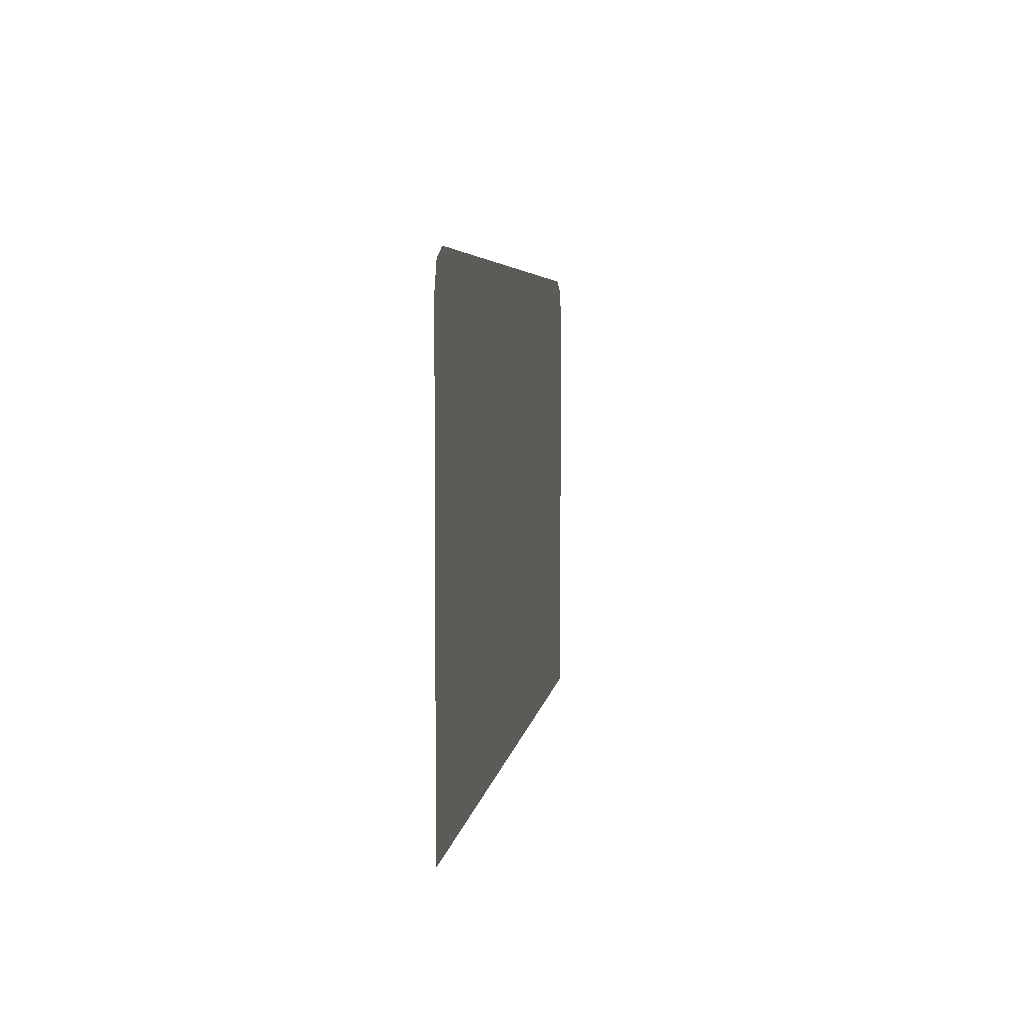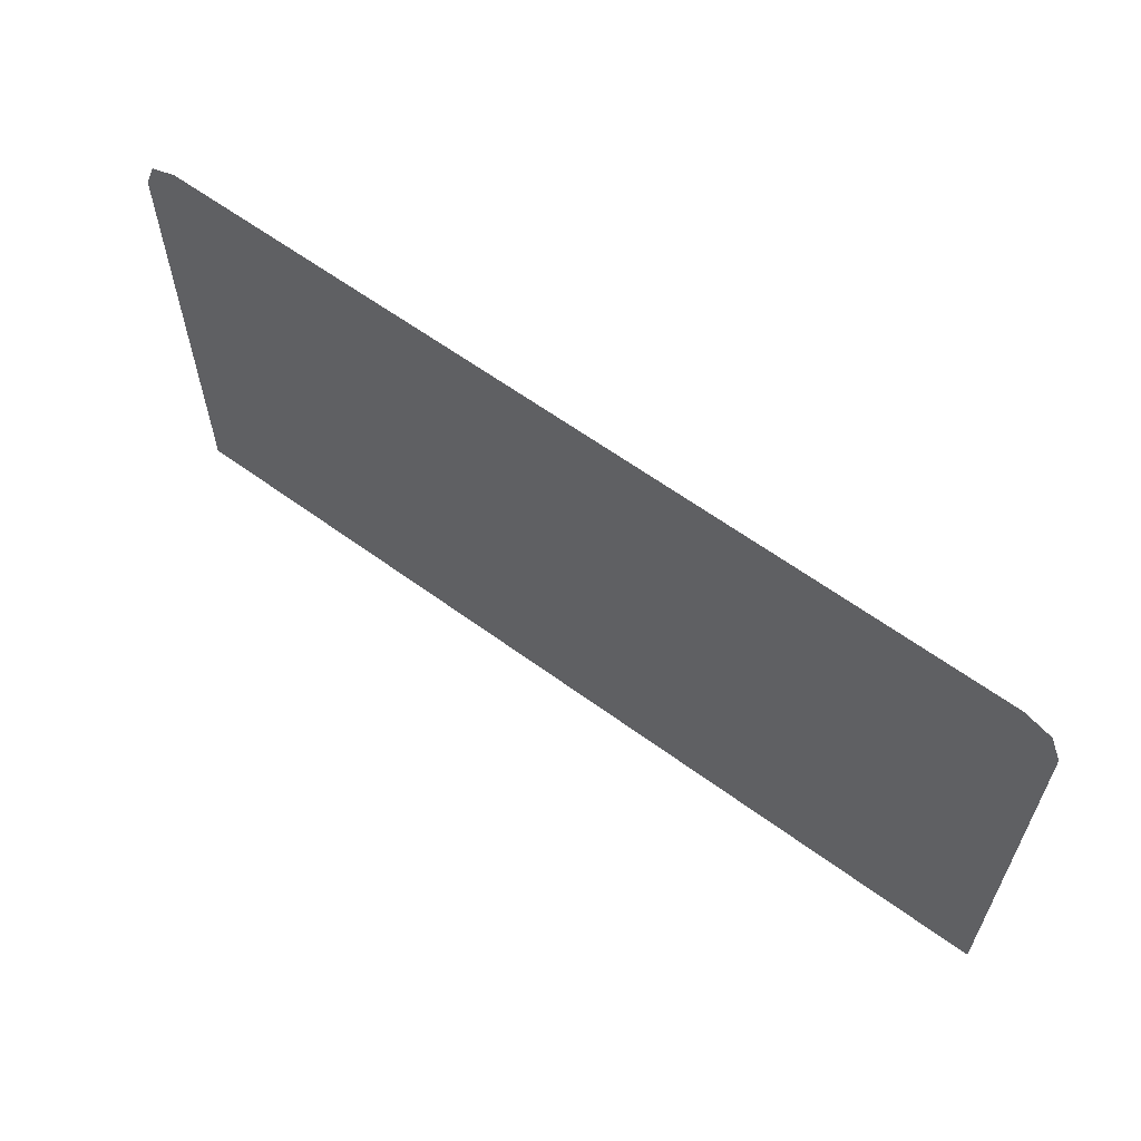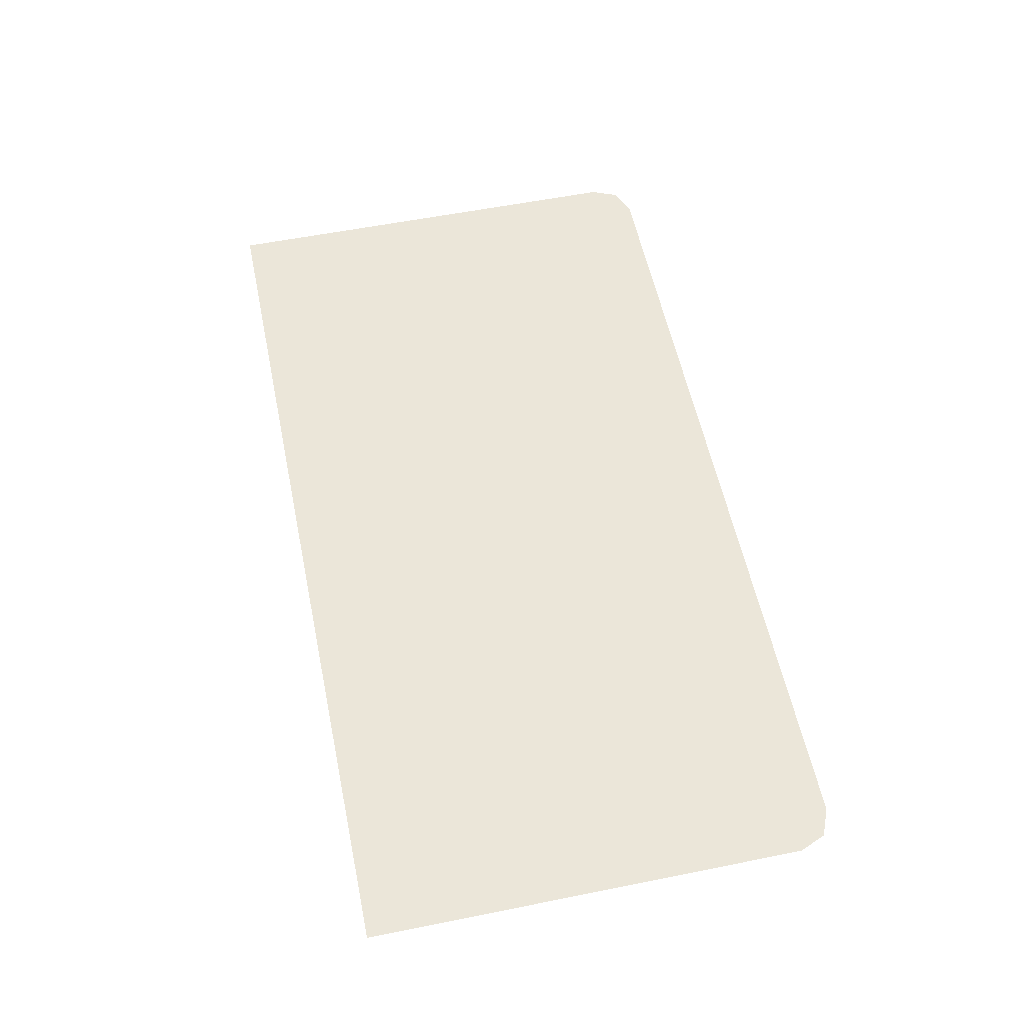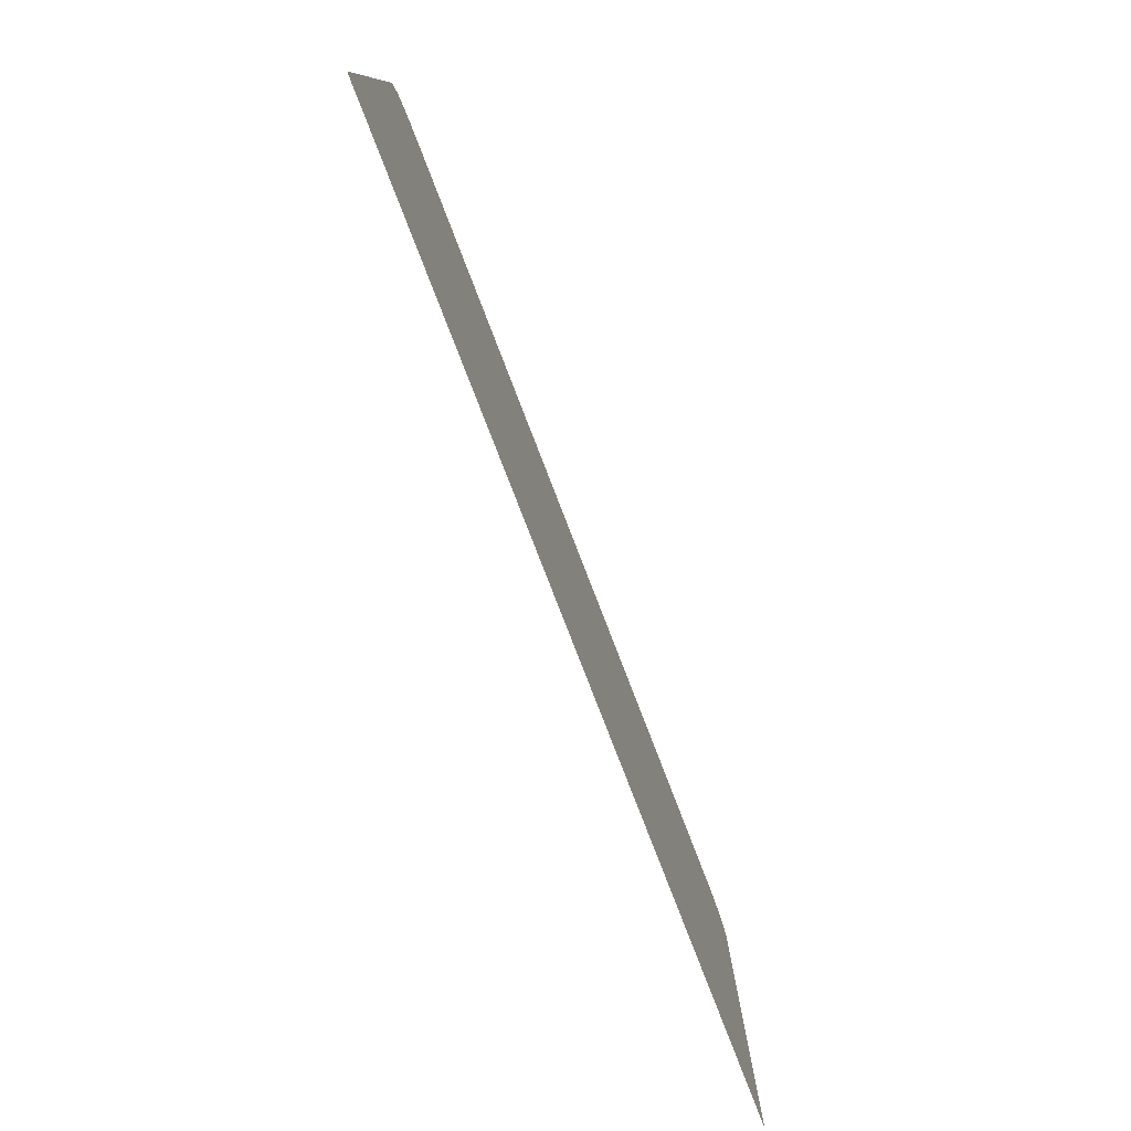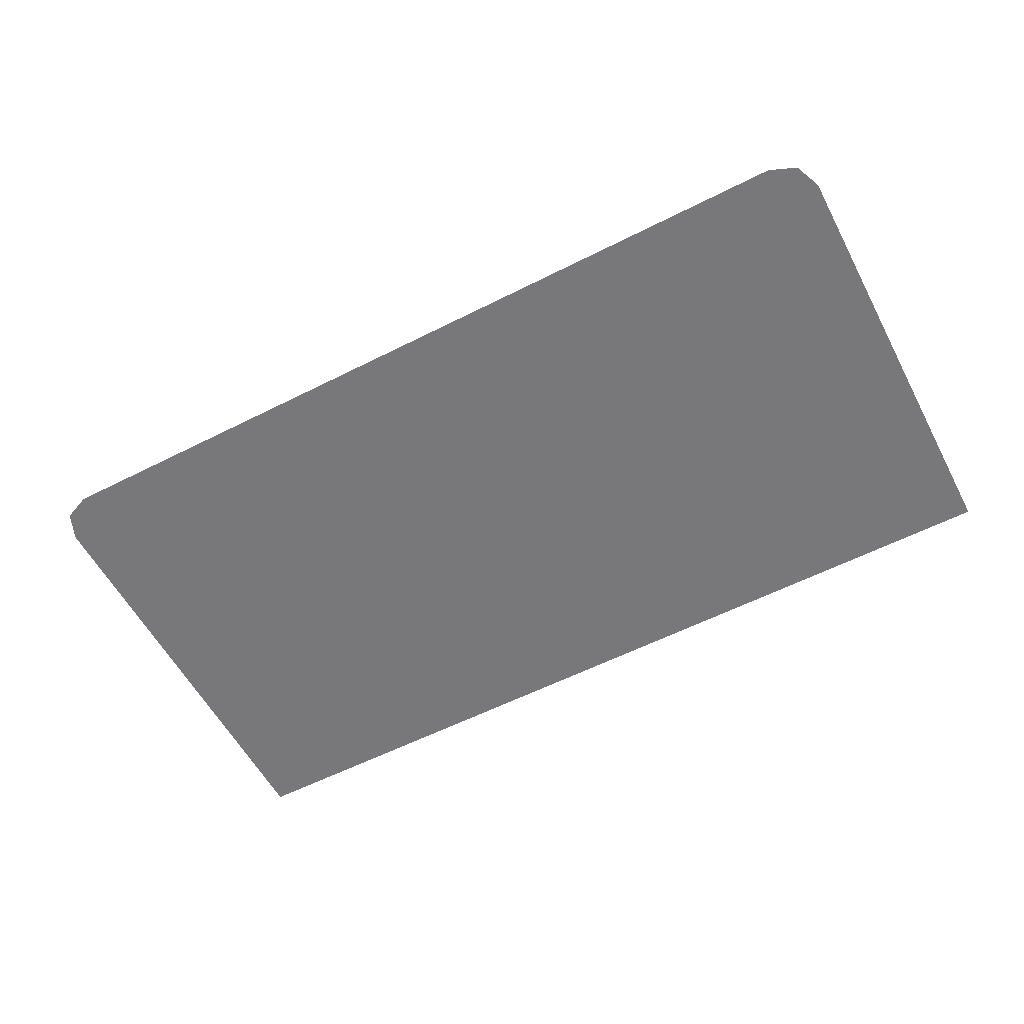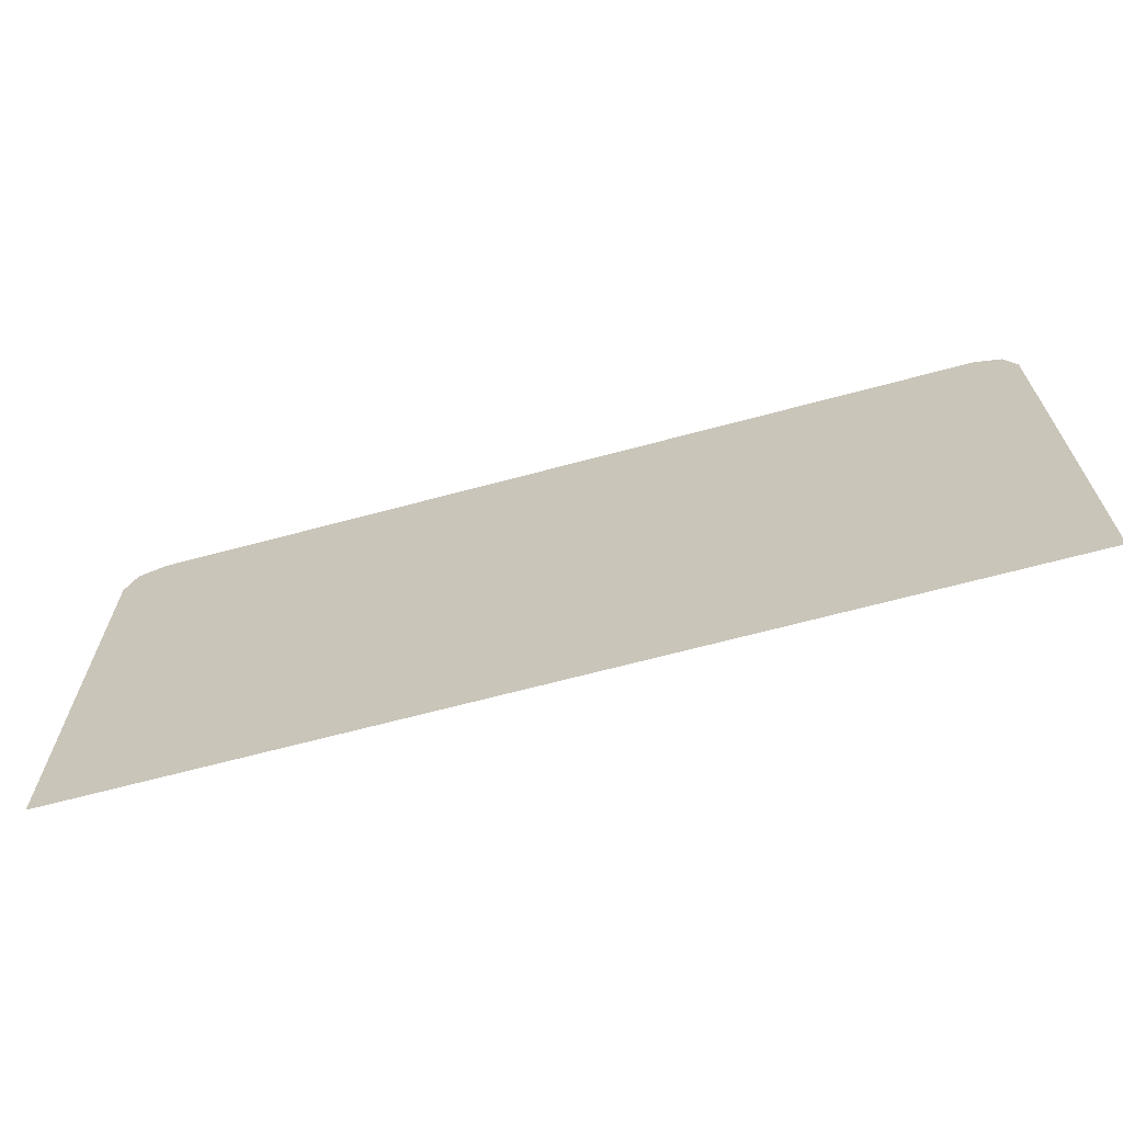
<metadata>
{"format":"obj","ext":"obj","renderer":"f3d","projection":"perspective","resolution":1024,"background":"white","views":[{"elev":4.6,"azim":97.4,"up":"+Z"},{"elev":61.4,"azim":36.7,"up":"+Z"},{"elev":57.1,"azim":-101.8,"up":"+Y"},{"elev":-78.9,"azim":-68.9,"up":"+Z"},{"elev":-57.6,"azim":27.8,"up":"+Y"},{"elev":-66.6,"azim":-164.9,"up":"+Z"}]}
</metadata>
<code>
v -0.9 -0.0125 0.871
v -0.878 -0.0125 0.924
v -0.825 -0.0125 0.946
v 0.9 -0.0125 0.871
v 0.878 -0.0125 0.924
v 0.825 -0.0125 0.946
v -0.75 -0.0125 0.2136
v -0.75 -0.0125 0.1267
v -0.6284 -0.0125 0.1382
v -0.6284 -0.0125 0.2251
v -0.6284 -0.0125 0.2251
v -0.6284 -0.0125 0.1382
v -0.5066 -0.0125 0.1464
v -0.5066 -0.0125 0.2333
v -0.5066 -0.0125 0.2333
v -0.5066 -0.0125 0.1464
v -0.3846 -0.0125 0.1513
v -0.3846 -0.0125 0.2382
v -0.3846 -0.0125 0.2382
v -0.3846 -0.0125 0.1513
v -0.2625 -0.0125 0.153
v -0.2625 -0.0125 0.2399
v -0.2625 -0.0125 0.2399
v -0.2625 -0.0125 0.153
v -0.2332 -0.0125 0.1487
v -0.2332 -0.0125 0.2356
v -0.2332 -0.0125 0.2356
v -0.2332 -0.0125 0.1487
v -0.1793 -0.0125 0.124
v -0.1793 -0.0125 0.2109
v -0.1793 -0.0125 0.2109
v -0.1793 -0.0125 0.124
v -0.15 -0.0125 0.1198
v -0.15 -0.0125 0.2067
v -0.15 -0.0125 0.2067
v -0.15 -0.0125 0.1198
v -0.1 -0.0125 0.1192
v -0.1 -0.0125 0.2061
v 0.75 -0.0125 0.2136
v 0.6284 -0.0125 0.2251
v 0.6284 -0.0125 0.1382
v 0.75 -0.0125 0.1267
v 0.6284 -0.0125 0.2251
v 0.5066 -0.0125 0.2333
v 0.5066 -0.0125 0.1464
v 0.6284 -0.0125 0.1382
v 0.5066 -0.0125 0.2333
v 0.3846 -0.0125 0.2382
v 0.3846 -0.0125 0.1513
v 0.5066 -0.0125 0.1464
v 0.3846 -0.0125 0.2382
v 0.2625 -0.0125 0.2399
v 0.2625 -0.0125 0.153
v 0.3846 -0.0125 0.1513
v 0.2625 -0.0125 0.2399
v 0.2332 -0.0125 0.2356
v 0.2332 -0.0125 0.1487
v 0.2625 -0.0125 0.153
v 0.2332 -0.0125 0.2356
v 0.1793 -0.0125 0.2109
v 0.1793 -0.0125 0.124
v 0.2332 -0.0125 0.1487
v 0.1793 -0.0125 0.2109
v 0.15 -0.0125 0.2067
v 0.15 -0.0125 0.1198
v 0.1793 -0.0125 0.124
v 0.1 -0.0125 0.1192
v 0.15 -0.0125 0.1198
v 0.15 -0.0125 0.2067
v 0.1 -0.0125 0.2061
v -0.75 -0.0125 0.08614
v -0.75 -0.0125 -0.000765
v -0.6284 -0.0125 0.01072
v -0.6284 -0.0125 0.09761
v -0.6284 -0.0125 0.09761
v -0.6284 -0.0125 0.01072
v -0.5066 -0.0125 0.01892
v -0.5066 -0.0125 0.1058
v -0.5066 -0.0125 0.1058
v -0.5066 -0.0125 0.01892
v -0.3846 -0.0125 0.02385
v -0.3846 -0.0125 0.1107
v -0.3846 -0.0125 0.1107
v -0.3846 -0.0125 0.02385
v -0.2625 -0.0125 0.02549
v -0.2625 -0.0125 0.1124
v -0.2625 -0.0125 0.1124
v -0.2625 -0.0125 0.02549
v -0.2332 -0.0125 0.02125
v -0.2332 -0.0125 0.1081
v -0.2332 -0.0125 0.1081
v -0.2332 -0.0125 0.02125
v -0.1852 -0.0125 -0.000765
v -0.1793 -0.0125 0.08345
v -0.1793 -0.0125 0.08345
v -0.1852 -0.0125 -0.000765
v -0.1 -0.0125 -0.000765
v -0.15 -0.0125 0.07921
v -0.15 -0.0125 0.07921
v -0.1 -0.0125 -0.000765
v -0.1 -0.0125 0.07863
v 0.75 -0.0125 0.08614
v 0.6284 -0.0125 0.09761
v 0.6284 -0.0125 0.01072
v 0.75 -0.0125 -0.000765
v 0.6284 -0.0125 0.09761
v 0.5066 -0.0125 0.1058
v 0.5066 -0.0125 0.01892
v 0.6284 -0.0125 0.01072
v 0.5066 -0.0125 0.1058
v 0.3846 -0.0125 0.1107
v 0.3846 -0.0125 0.02385
v 0.5066 -0.0125 0.01892
v 0.3846 -0.0125 0.1107
v 0.2625 -0.0125 0.1124
v 0.2625 -0.0125 0.02549
v 0.3846 -0.0125 0.02385
v 0.2625 -0.0125 0.1124
v 0.2332 -0.0125 0.1081
v 0.2332 -0.0125 0.02125
v 0.2625 -0.0125 0.02549
v 0.2332 -0.0125 0.1081
v 0.1793 -0.0125 0.08345
v 0.1852 -0.0125 -0.000765
v 0.2332 -0.0125 0.02125
v 0.1793 -0.0125 0.08345
v 0.15 -0.0125 0.07921
v 0.1 -0.0125 -0.000765
v 0.1852 -0.0125 -0.000765
v 0.15 -0.0125 0.07921
v 0.1 -0.0125 0.07863
v 0.1 -0.0125 -0.000765
v -0.825 -0.0125 0.946
v -0.9 -0.0125 0.871
v 0.9 -0.0125 0.871
v 0.825 -0.0125 0.946
v -0.9 -0.0125 0.871
v -0.9 -0.0125 -0.000765
v -0.75 -0.0125 0.1267
v -0.75 -0.0125 0.2136
v -0.9 -0.0125 0.871
v -0.75 -0.0125 0.2136
v -0.6284 -0.0125 0.2251
v -0.9 -0.0125 0.871
v -0.6284 -0.0125 0.2251
v -0.5066 -0.0125 0.2333
v -0.9 -0.0125 0.871
v -0.5066 -0.0125 0.2333
v -0.3846 -0.0125 0.2382
v -0.9 -0.0125 0.871
v -0.3846 -0.0125 0.2382
v -0.2625 -0.0125 0.2399
v -0.9 -0.0125 0.871
v -0.2625 -0.0125 0.2399
v -0.2332 -0.0125 0.2356
v -0.9 -0.0125 0.871
v -0.2332 -0.0125 0.2356
v -0.1793 -0.0125 0.2109
v -0.15 -0.0125 0.2067
v -0.9 -0.0125 0.871
v -0.15 -0.0125 0.2067
v -0.1 -0.0125 0.2061
v 0.9 -0.0125 0.871
v 0.1 -0.0125 0.2061
v 0.15 -0.0125 0.2067
v 0.9 -0.0125 0.871
v 0.15 -0.0125 0.2067
v 0.1793 -0.0125 0.2109
v 0.2332 -0.0125 0.2356
v 0.9 -0.0125 0.871
v 0.2332 -0.0125 0.2356
v 0.2625 -0.0125 0.2399
v 0.9 -0.0125 0.871
v 0.2625 -0.0125 0.2399
v 0.3846 -0.0125 0.2382
v 0.9 -0.0125 0.871
v 0.3846 -0.0125 0.2382
v 0.5066 -0.0125 0.2333
v 0.9 -0.0125 0.871
v 0.5066 -0.0125 0.2333
v 0.6284 -0.0125 0.2251
v 0.9 -0.0125 0.871
v 0.6284 -0.0125 0.2251
v 0.75 -0.0125 0.2136
v 0.9 -0.0125 0.871
v 0.75 -0.0125 0.2136
v 0.75 -0.0125 0.1267
v 0.9 -0.0125 -0.000765
v -0.1 -0.0125 0.2061
v 0.1 -0.0125 0.2061
v 0.9 -0.0125 0.871
v -0.9 -0.0125 0.871
v -0.1 -0.0125 0.2061
v -0.1 -0.0125 0.1192
v 0.1 -0.0125 0.1192
v 0.1 -0.0125 0.2061
v -0.9 -0.0125 -0.000765
v -0.75 -0.0125 0.08614
v -0.75 -0.0125 0.1267
v -0.9 -0.0125 -0.000765
v -0.75 -0.0125 -0.000765
v -0.75 -0.0125 0.08614
v 0.9 -0.0125 -0.000765
v 0.75 -0.0125 0.1267
v 0.75 -0.0125 0.08614
v 0.9 -0.0125 -0.000765
v 0.75 -0.0125 0.08614
v 0.75 -0.0125 -0.000765
v -0.75 -0.0125 0.1267
v -0.75 -0.0125 0.08614
v -0.6284 -0.0125 0.09761
v -0.6284 -0.0125 0.1382
v -0.6284 -0.0125 0.1382
v -0.6284 -0.0125 0.09761
v -0.5066 -0.0125 0.1058
v -0.5066 -0.0125 0.1464
v -0.5066 -0.0125 0.1464
v -0.5066 -0.0125 0.1058
v -0.3846 -0.0125 0.1107
v -0.3846 -0.0125 0.1513
v -0.3846 -0.0125 0.1513
v -0.3846 -0.0125 0.1107
v -0.2625 -0.0125 0.1124
v -0.2625 -0.0125 0.153
v -0.2625 -0.0125 0.153
v -0.2625 -0.0125 0.1124
v -0.2332 -0.0125 0.1081
v -0.2332 -0.0125 0.1487
v -0.2332 -0.0125 0.1487
v -0.2332 -0.0125 0.1081
v -0.1793 -0.0125 0.08345
v -0.1793 -0.0125 0.124
v -0.1793 -0.0125 0.124
v -0.1793 -0.0125 0.08345
v -0.15 -0.0125 0.07921
v -0.15 -0.0125 0.1198
v -0.15 -0.0125 0.1198
v -0.15 -0.0125 0.07921
v -0.1 -0.0125 0.07863
v -0.1 -0.0125 0.1192
v 0.75 -0.0125 0.1267
v 0.6284 -0.0125 0.1382
v 0.6284 -0.0125 0.09761
v 0.75 -0.0125 0.08614
v 0.6284 -0.0125 0.1382
v 0.5066 -0.0125 0.1464
v 0.5066 -0.0125 0.1058
v 0.6284 -0.0125 0.09761
v 0.5066 -0.0125 0.1464
v 0.3846 -0.0125 0.1513
v 0.3846 -0.0125 0.1107
v 0.5066 -0.0125 0.1058
v 0.3846 -0.0125 0.1513
v 0.2625 -0.0125 0.153
v 0.2625 -0.0125 0.1124
v 0.3846 -0.0125 0.1107
v 0.2625 -0.0125 0.153
v 0.2332 -0.0125 0.1487
v 0.2332 -0.0125 0.1081
v 0.2625 -0.0125 0.1124
v 0.2332 -0.0125 0.1487
v 0.1793 -0.0125 0.124
v 0.1793 -0.0125 0.08345
v 0.2332 -0.0125 0.1081
v 0.1793 -0.0125 0.124
v 0.15 -0.0125 0.1198
v 0.15 -0.0125 0.07921
v 0.1793 -0.0125 0.08345
v 0.15 -0.0125 0.1198
v 0.1 -0.0125 0.1192
v 0.1 -0.0125 0.07863
v 0.15 -0.0125 0.07921
v -0.1 -0.0125 0.07863
v 0.1 -0.0125 0.07863
v 0.1 -0.0125 0.1192
v -0.1 -0.0125 0.1192
v -0.1 -0.0125 0.07863
v -0.1 -0.0125 -0.000765
v 0.1 -0.0125 -0.000765
v 0.1 -0.0125 0.07863
v -0.1852 -0.0125 -0.000765
v -0.2332 -0.0125 0.02125
v -0.2625 -0.0125 0.02549
v -0.3846 -0.0125 0.02385
v -0.1852 -0.0125 -0.000765
v -0.3846 -0.0125 0.02385
v -0.5066 -0.0125 0.01892
v -0.1852 -0.0125 -0.000765
v -0.5066 -0.0125 0.01892
v -0.6284 -0.0125 0.01072
v -0.75 -0.0125 -0.000765
v 0.1852 -0.0125 -0.000765
v 0.3846 -0.0125 0.02385
v 0.2625 -0.0125 0.02549
v 0.2332 -0.0125 0.02125
v 0.1852 -0.0125 -0.000765
v 0.5066 -0.0125 0.01892
v 0.3846 -0.0125 0.02385
v 0.1852 -0.0125 -0.000765
v 0.75 -0.0125 -0.000765
v 0.6284 -0.0125 0.01072
v 0.5066 -0.0125 0.01892
g mesh7310408
f 1 3 2
g mesh7310410
f 4 5 6
f 7 8 9
f 9 10 7
f 11 12 13
f 13 14 11
f 15 16 17
f 17 18 15
f 19 20 21
f 21 22 19
f 23 24 25
f 25 26 23
f 27 28 29
f 29 30 27
f 31 32 33
f 33 34 31
f 35 36 37
f 37 38 35
f 39 40 41
f 41 42 39
f 43 44 45
f 45 46 43
f 47 48 49
f 49 50 47
f 51 52 53
f 53 54 51
f 55 56 57
f 57 58 55
f 59 60 61
f 61 62 59
f 63 64 65
f 65 66 63
f 67 68 69
f 69 70 67
f 71 72 73
f 73 74 71
f 75 76 77
f 77 78 75
f 79 80 81
f 81 82 79
f 83 84 85
f 85 86 83
f 87 88 89
f 89 90 87
f 91 92 93
f 93 94 91
f 95 96 97
f 97 98 95
f 99 100 101
f 102 103 104
f 104 105 102
f 106 107 108
f 108 109 106
f 110 111 112
f 112 113 110
f 114 115 116
f 116 117 114
f 118 119 120
f 120 121 118
f 122 123 124
f 124 125 122
f 126 127 128
f 128 129 126
f 130 131 132
f 133 134 135
f 135 136 133
f 137 138 139
f 139 140 137
f 141 142 143
f 144 145 146
f 147 148 149
f 150 151 152
f 153 154 155
f 156 157 158
f 158 159 156
f 160 161 162
f 163 164 165
f 166 167 168
f 168 169 166
f 170 171 172
f 173 174 175
f 176 177 178
f 179 180 181
f 182 183 184
f 185 186 187
f 187 188 185
f 189 190 191
f 191 192 189
f 193 194 195
f 195 196 193
f 197 198 199
f 200 201 202
f 203 204 205
f 206 207 208
f 209 210 211
f 211 212 209
f 213 214 215
f 215 216 213
f 217 218 219
f 219 220 217
f 221 222 223
f 223 224 221
f 225 226 227
f 227 228 225
f 229 230 231
f 231 232 229
f 233 234 235
f 235 236 233
f 237 238 239
f 239 240 237
f 241 242 243
f 243 244 241
f 245 246 247
f 247 248 245
f 249 250 251
f 251 252 249
f 253 254 255
f 255 256 253
f 257 258 259
f 259 260 257
f 261 262 263
f 263 264 261
f 265 266 267
f 267 268 265
f 269 270 271
f 271 272 269
f 273 274 275
f 275 276 273
f 277 278 279
f 279 280 277
f 281 282 283
f 283 284 281
f 285 286 287
f 288 289 290
f 290 291 288
f 292 293 294
f 294 295 292
f 296 297 298
f 299 300 301
f 301 302 299

</code>
